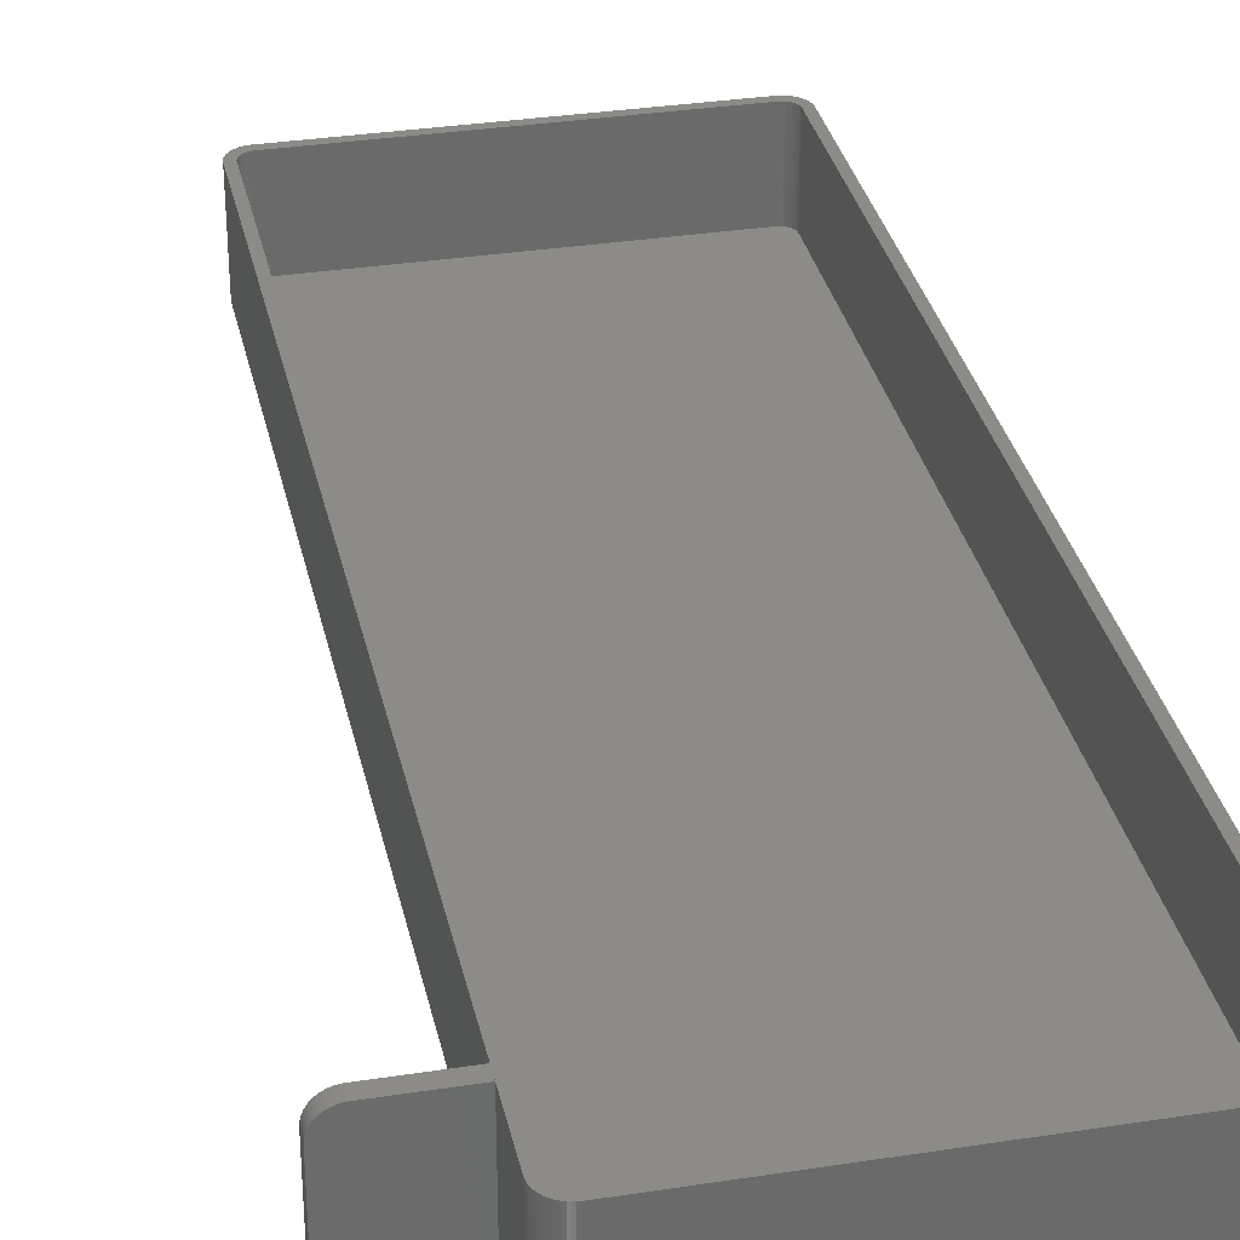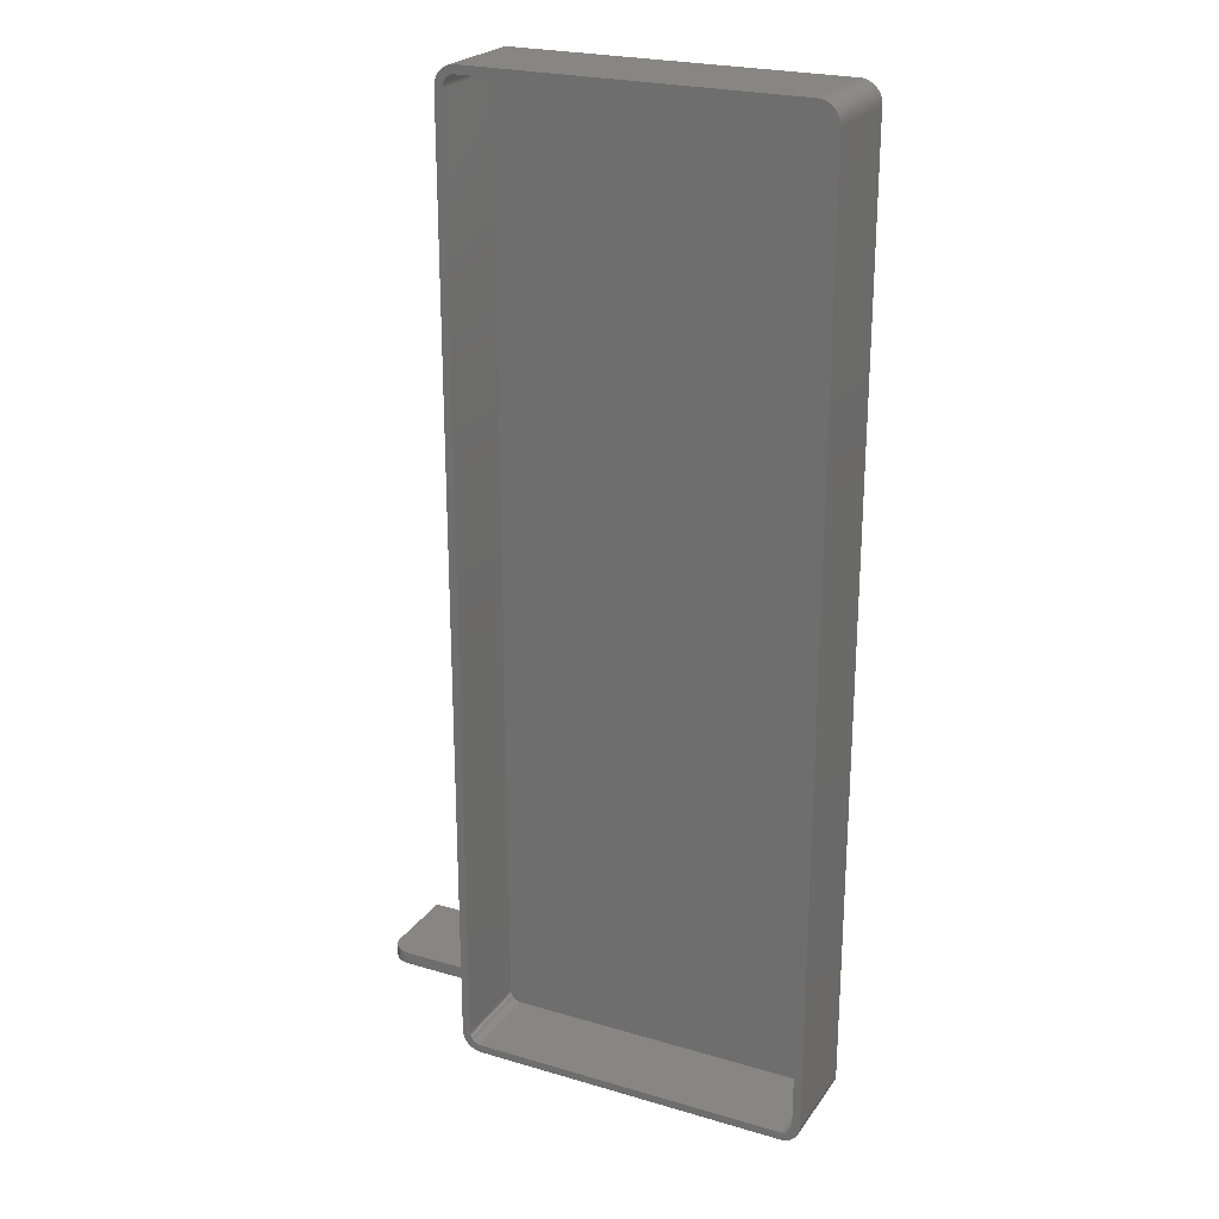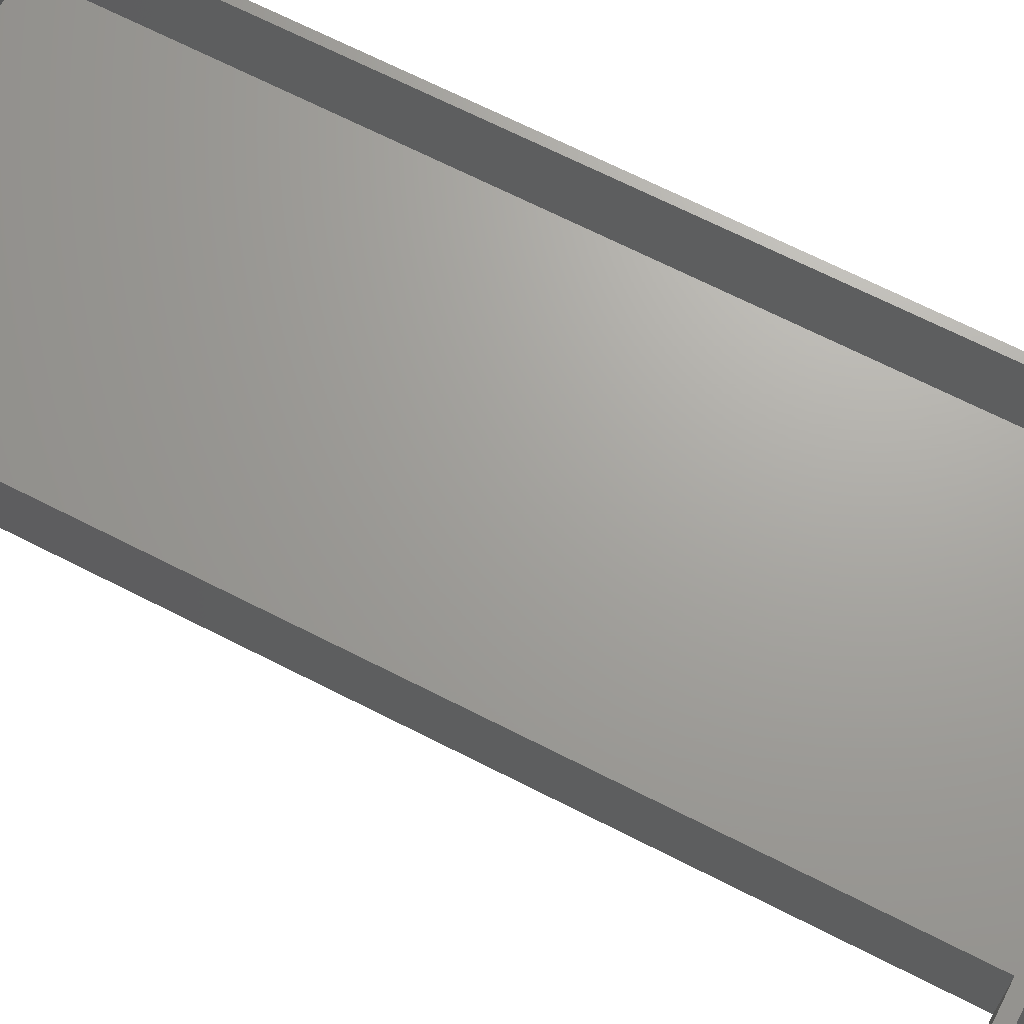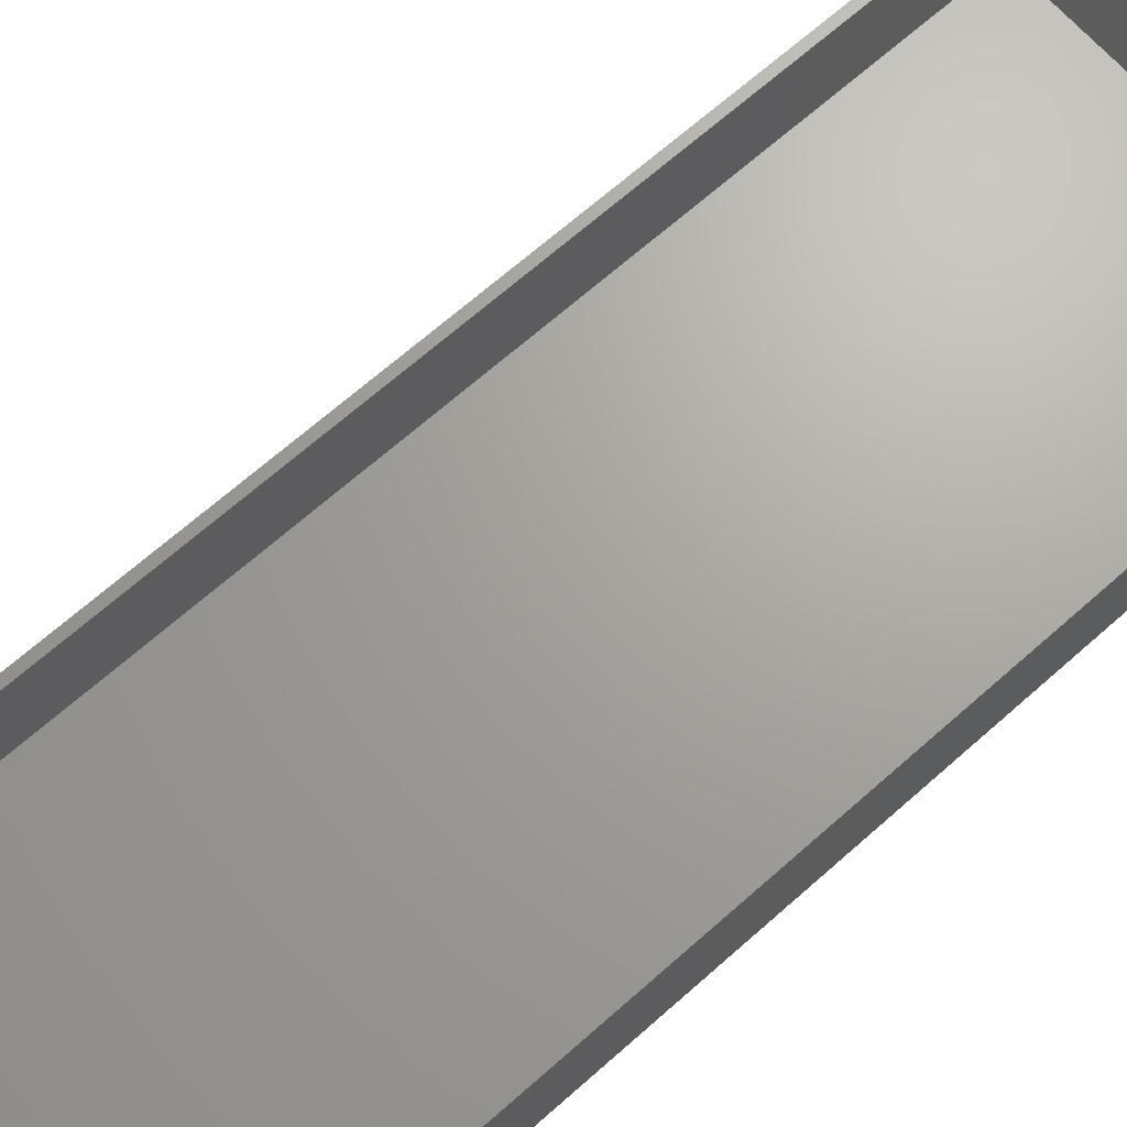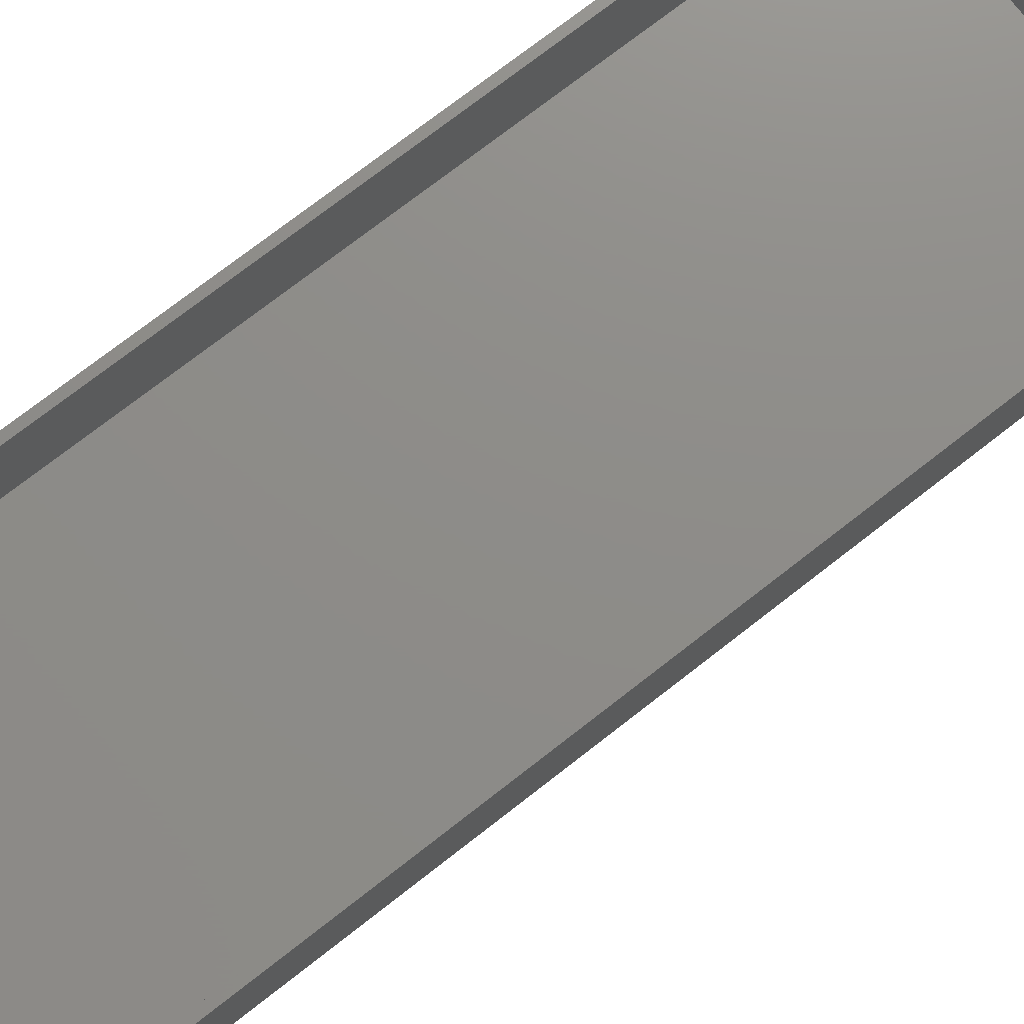
<metadata>
{"format":"stl","ext":"stl","renderer":"f3d","projection":"perspective","resolution":1024,"background":"white","views":[{"elev":32.8,"azim":-12.1,"up":"+Z"},{"elev":23.7,"azim":26.2,"up":"+Y"},{"elev":68.1,"azim":-62.9,"up":"+Z"},{"elev":67.7,"azim":48.4,"up":"+Z"},{"elev":74.6,"azim":-127.9,"up":"+Z"}]}
</metadata>
<code>
# stl→obj: 254 verts, 500 faces
v 163.9 -120 0
v 169 -115 0
v 169 -115.5 0
v 80.01 -115.2 0
v 169 115 0
v 168.9 -116 0
v 80.01 115.2 0
v 168.8 -116.5 0
v 163.9 120 0
v 168.6 -116.9 0
v 169 115.5 0
v 168.4 -117.4 0
v 168.9 116 0
v 168.1 -117.8 0
v 168.8 116.5 0
v 167.8 -118.2 0
v 168.6 116.9 0
v 167.5 -118.6 0
v 168.4 117.4 0
v 167.1 -118.9 0
v 168.1 117.8 0
v 166.7 -119.2 0
v 166.3 -119.4 0
v 167.8 118.2 0
v 165.8 -119.7 0
v 167.1 118.9 0
v 166.7 119.2 0
v 165.4 -119.8 0
v 166.3 119.4 0
v 164.9 -119.9 0
v 165.8 119.7 0
v 164.4 -120 0
v 165.4 119.8 0
v 164.9 119.9 0
v 164.4 120 0
v 84.88 -120 0
v 167.5 118.6 0
v 84.38 -120 0
v 83.89 -119.9 0
v 84.88 120 0
v 83.41 -119.7 0
v 84.38 120 0
v 82.94 -119.6 0
v 83.89 119.9 0
v 82.5 -119.3 0
v 83.41 119.7 0
v 82.08 -119.1 0
v 82.94 119.6 0
v 81.69 -118.7 0
v 82.5 119.3 0
v 81.33 -118.4 0
v 82.08 119.1 0
v 81.01 -118 0
v 81.69 118.7 0
v 80.73 -117.6 0
v 81.33 118.4 0
v 80.5 -117.2 0
v 81.01 118 0
v 80.3 -116.7 0
v 80.73 117.6 0
v 80.15 -116.2 0
v 80.5 117.2 0
v 80.06 -115.7 0
v 80.3 116.7 0
v 80.15 116.2 0
v 80.06 115.7 0
v 80.06 -115.7 23
v 80.15 -116.2 23
v 80.01 115.2 23
v 80.01 -115.2 23
v 169 115 23
v 169 115.5 23
v 80.5 117.2 23
v 80.3 116.7 23
v 167 115 23
v 169 -115 23
v 167 115.5 23
v 168.9 116 23
v 167 -115 23
v 168.8 116.5 23
v 169 -115.5 23
v 166.8 116 23
v 168.6 116.9 23
v 167 -115.5 23
v 166.6 116.4 23
v 168.4 117.4 23
v 168.9 -116 23
v 168.1 117.8 23
v 168.8 -116.5 23
v 166.4 116.8 23
v 167.8 118.2 23
v 166.8 -116 23
v 166 117.2 23
v 167.5 118.6 23
v 168.6 -116.9 23
v 167.1 118.9 23
v 166.6 -116.4 23
v 168.4 -117.4 23
v 165.6 117.5 23
v 166.7 119.2 23
v 166.3 119.4 23
v 165.2 117.7 23
v 165.8 119.7 23
v 164.7 117.9 23
v 165.4 119.8 23
v 164.9 119.9 23
v 164.2 118 23
v 164.4 120 23
v 163.9 120 23
v 84.75 118 23
v 84.88 120 23
v 84.38 120 23
v 84.26 117.9 23
v 83.89 119.9 23
v 83.41 119.7 23
v 83.79 117.7 23
v 82.94 119.6 23
v 82.5 119.3 23
v 83.36 117.5 23
v 82.08 119.1 23
v 82.97 117.2 23
v 81.69 118.7 23
v 81.33 118.4 23
v 82.63 116.8 23
v 81.01 118 23
v 80.73 117.6 23
v 82.36 116.4 23
v 168.1 -117.8 23
v 166.4 -116.8 23
v 167.8 -118.2 23
v 166 -117.2 23
v 167.5 -118.6 23
v 167.1 -118.9 23
v 165.6 -117.5 23
v 166.7 -119.2 23
v 166.3 -119.4 23
v 165.2 -117.7 23
v 165.8 -119.7 23
v 164.7 -117.9 23
v 165.4 -119.8 23
v 164.9 -119.9 23
v 164.2 -118 23
v 164.4 -120 23
v 163.9 -120 23
v 84.75 -118 23
v 84.88 -120 23
v 84.38 -120 23
v 84.26 -117.9 23
v 83.89 -119.9 23
v 83.41 -119.7 23
v 83.79 -117.7 23
v 82.5 -119.3 23
v 83.36 -117.5 23
v 82.08 -119.1 23
v 82.97 -117.2 23
v 82.94 -119.6 23
v 81.33 -118.4 23
v 82.63 -116.8 23
v 80.73 -117.6 23
v 82.36 -116.4 23
v 80.5 -117.2 23
v 82.16 -116 23
v 82.04 -115.5 23
v 82 -115 23
v 81.69 -118.7 23
v 82 115 23
v 82.16 116 23
v 80.15 116.2 23
v 82.04 115.5 23
v 81.01 -118 23
v 80.06 115.7 23
v 80.3 -116.7 23
v 82.04 -115.5 2
v 82.16 -116 2
v 82.36 -116.4 2
v 164.2 118 2
v 167 115 2
v 167 115.5 2
v 82 115 2
v 167 -115 2
v 166.8 116 2
v 82 -115 2
v 166.6 116.4 2
v 164.2 -118 2
v 166.4 116.8 2
v 167 -115.5 2
v 166 117.2 2
v 166.8 -116 2
v 165.6 117.5 2
v 166.6 -116.4 2
v 165.2 117.7 2
v 164.7 117.9 2
v 166.4 -116.8 2
v 165.6 -117.5 2
v 165.2 -117.7 2
v 164.7 -117.9 2
v 84.75 118 2
v 166 -117.2 2
v 84.26 117.9 2
v 83.79 117.7 2
v 84.75 -118 2
v 83.36 117.5 2
v 84.26 -117.9 2
v 82.97 117.2 2
v 83.79 -117.7 2
v 82.63 116.8 2
v 83.36 -117.5 2
v 82.36 116.4 2
v 82.97 -117.2 2
v 82.16 116 2
v 82.63 -116.8 2
v 82.04 115.5 2
v 65 -97 23
v 80 -100 23
v 80 -97 23
v 65 -100 23
v 60 -100 18
v 64.88 -100 23
v 64.38 -100 22.96
v 63.89 -100 22.87
v 63.41 -100 22.74
v 62.94 -100 22.56
v 62.5 -100 22.33
v 62.08 -100 22.06
v 61.69 -100 21.75
v 61.33 -100 21.4
v 61.01 -100 21.02
v 60.73 -100 20.61
v 60.5 -100 20.17
v 60.3 -100 19.71
v 60.15 -100 19.23
v 60.06 -100 18.75
v 60.01 -100 18.25
v 80 -100 0
v 60 -100 0
v 60 -97 18
v 60 -97 0
v 80 -97 0
v 64.88 -97 23
v 64.38 -97 22.96
v 63.89 -97 22.87
v 63.41 -97 22.74
v 62.94 -97 22.56
v 62.5 -97 22.33
v 62.08 -97 22.06
v 61.69 -97 21.75
v 61.33 -97 21.4
v 61.01 -97 21.02
v 60.73 -97 20.61
v 60.5 -97 20.17
v 60.3 -97 19.71
v 60.15 -97 19.23
v 60.06 -97 18.75
v 60.01 -97 18.25
f 1 2 3
f 2 4 5
f 1 3 6
f 7 5 4
f 1 6 8
f 9 5 7
f 1 8 10
f 5 9 11
f 1 10 12
f 11 9 13
f 1 12 14
f 13 9 15
f 1 14 16
f 15 9 17
f 1 16 18
f 17 9 19
f 1 18 20
f 19 9 21
f 1 20 22
f 2 1 4
f 1 22 23
f 21 9 24
f 1 23 25
f 26 9 27
f 1 25 28
f 27 9 29
f 1 28 30
f 29 9 31
f 1 30 32
f 31 9 33
f 33 9 34
f 34 9 35
f 4 1 36
f 24 9 37
f 4 36 38
f 37 9 26
f 4 38 39
f 9 7 40
f 4 39 41
f 40 7 42
f 4 41 43
f 42 7 44
f 4 43 45
f 44 7 46
f 4 45 47
f 46 7 48
f 4 47 49
f 48 7 50
f 4 49 51
f 50 7 52
f 4 51 53
f 52 7 54
f 4 53 55
f 54 7 56
f 4 55 57
f 56 7 58
f 4 57 59
f 58 7 60
f 4 59 61
f 60 7 62
f 4 61 63
f 62 7 64
f 64 7 65
f 65 7 66
f 61 67 63
f 67 61 68
f 4 69 7
f 69 4 70
f 71 11 72
f 11 71 5
f 63 70 4
f 70 63 67
f 64 73 62
f 73 64 74
f 75 71 72
f 71 75 76
f 77 72 78
f 79 76 75
f 77 78 80
f 76 79 81
f 82 80 83
f 84 81 79
f 85 83 86
f 81 84 87
f 85 86 88
f 87 84 89
f 90 88 91
f 92 89 84
f 93 91 94
f 89 92 95
f 93 94 96
f 97 95 92
f 95 97 98
f 72 77 75
f 80 82 77
f 99 96 100
f 83 85 82
f 88 90 85
f 99 100 101
f 91 93 90
f 102 101 103
f 96 99 93
f 104 103 105
f 101 102 99
f 104 105 106
f 103 104 102
f 107 106 108
f 106 107 104
f 109 107 108
f 110 109 111
f 109 110 107
f 112 110 111
f 112 113 110
f 114 113 112
f 115 113 114
f 113 115 116
f 117 116 115
f 118 116 117
f 116 118 119
f 120 119 118
f 119 120 121
f 122 121 120
f 123 121 122
f 121 123 124
f 125 124 123
f 126 124 125
f 73 127 126
f 124 126 127
f 98 97 128
f 129 128 97
f 128 129 130
f 131 130 129
f 130 131 132
f 132 131 133
f 134 133 131
f 133 134 135
f 135 134 136
f 137 136 134
f 136 137 138
f 139 138 137
f 138 139 140
f 140 139 141
f 142 141 139
f 141 142 143
f 142 144 143
f 145 144 142
f 144 145 146
f 145 147 146
f 148 147 145
f 148 149 147
f 150 148 151
f 148 150 149
f 152 151 153
f 154 153 155
f 151 156 150
f 157 155 158
f 151 152 156
f 159 158 160
f 161 160 162
f 153 154 152
f 68 162 163
f 70 163 164
f 155 165 154
f 166 69 164
f 127 73 167
f 70 164 69
f 74 167 73
f 163 70 67
f 168 167 74
f 155 157 165
f 167 168 169
f 158 170 157
f 171 169 168
f 158 159 170
f 69 169 171
f 160 161 159
f 169 69 166
f 162 172 161
f 162 68 172
f 163 67 68
f 35 109 108
f 109 35 9
f 9 111 109
f 111 9 40
f 7 171 66
f 171 7 69
f 76 5 71
f 5 76 2
f 91 37 94
f 37 91 24
f 66 168 65
f 168 66 171
f 65 74 64
f 74 65 168
f 95 8 89
f 8 95 10
f 87 3 81
f 3 87 6
f 36 144 146
f 144 36 1
f 80 17 83
f 17 80 15
f 29 103 101
f 103 29 31
f 26 100 96
f 100 26 27
f 50 120 118
f 120 50 52
f 89 6 87
f 6 89 8
f 81 2 76
f 2 81 3
f 1 143 144
f 143 1 32
f 78 15 80
f 15 78 13
f 72 13 78
f 13 72 11
f 86 21 88
f 21 86 19
f 88 24 91
f 24 88 21
f 83 19 86
f 19 83 17
f 33 106 105
f 106 33 34
f 31 105 103
f 105 31 33
f 34 108 106
f 108 34 35
f 27 101 100
f 101 27 29
f 37 96 94
f 96 37 26
f 58 123 56
f 123 58 125
f 44 115 114
f 115 44 46
f 46 117 115
f 117 46 48
f 25 136 138
f 136 25 23
f 20 132 133
f 132 20 18
f 49 154 165
f 154 49 47
f 45 156 152
f 156 45 43
f 43 150 156
f 150 43 41
f 39 147 149
f 147 39 38
f 53 159 55
f 159 53 170
f 51 165 157
f 165 51 49
f 55 161 57
f 161 55 159
f 59 68 61
f 68 59 172
f 42 114 112
f 114 42 44
f 40 112 111
f 112 40 42
f 48 118 117
f 118 48 50
f 54 123 122
f 123 54 56
f 52 122 120
f 122 52 54
f 60 125 58
f 125 60 126
f 62 126 60
f 126 62 73
f 32 141 143
f 141 32 30
f 28 138 140
f 138 28 25
f 23 135 136
f 135 23 22
f 132 16 130
f 16 132 18
f 130 14 128
f 14 130 16
f 98 10 95
f 10 98 12
f 47 152 154
f 152 47 45
f 41 149 150
f 149 41 39
f 38 146 147
f 146 38 36
f 51 170 53
f 170 51 157
f 57 172 59
f 172 57 161
f 30 140 141
f 140 30 28
f 22 133 135
f 133 22 20
f 128 12 98
f 12 128 14
f 162 173 163
f 173 162 174
f 160 174 162
f 174 160 175
f 176 177 178
f 177 179 180
f 176 178 181
f 182 180 179
f 176 181 183
f 184 180 182
f 176 183 185
f 180 184 186
f 176 185 187
f 186 184 188
f 176 187 189
f 188 184 190
f 176 189 191
f 177 176 179
f 176 191 192
f 190 184 193
f 194 184 195
f 195 184 196
f 179 176 197
f 193 184 198
f 179 197 199
f 198 184 194
f 179 199 200
f 184 182 201
f 179 200 202
f 201 182 203
f 179 202 204
f 203 182 205
f 179 204 206
f 205 182 207
f 179 206 208
f 207 182 209
f 179 208 210
f 209 182 211
f 179 210 212
f 211 182 175
f 175 182 174
f 174 182 173
f 184 145 142
f 145 184 201
f 166 212 169
f 212 166 179
f 180 75 177
f 75 180 79
f 163 182 164
f 182 163 173
f 164 179 166
f 179 164 182
f 169 210 167
f 210 169 212
f 197 107 110
f 107 197 176
f 178 82 181
f 82 178 77
f 188 84 186
f 84 188 92
f 158 175 160
f 175 158 211
f 181 85 183
f 85 181 82
f 189 93 99
f 93 189 187
f 191 99 102
f 99 191 189
f 176 104 107
f 104 176 192
f 177 77 178
f 77 177 75
f 205 153 151
f 153 205 207
f 183 90 185
f 90 183 85
f 185 93 187
f 93 185 90
f 192 102 104
f 102 192 191
f 202 116 119
f 116 202 200
f 193 97 190
f 97 193 129
f 186 79 180
f 79 186 84
f 196 142 139
f 142 196 184
f 194 137 134
f 137 194 195
f 207 155 153
f 155 207 209
f 201 148 145
f 148 201 203
f 203 151 148
f 151 203 205
f 200 113 116
f 113 200 199
f 199 110 113
f 110 199 197
f 124 204 121
f 204 124 206
f 204 119 121
f 119 204 202
f 167 208 127
f 208 167 210
f 127 206 124
f 206 127 208
f 190 92 188
f 92 190 97
f 195 139 137
f 139 195 196
f 198 134 131
f 134 198 194
f 155 211 158
f 211 155 209
f 198 129 193
f 129 198 131
f 213 214 215
f 214 213 216
f 217 216 218
f 217 218 219
f 217 219 220
f 217 220 221
f 217 221 222
f 217 222 223
f 217 223 224
f 217 224 225
f 217 225 226
f 217 226 227
f 217 227 228
f 217 228 229
f 217 229 230
f 217 230 231
f 217 231 232
f 217 232 233
f 216 217 234
f 234 217 235
f 216 234 214
f 235 236 237
f 236 235 217
f 238 213 215
f 236 213 238
f 239 236 240
f 240 236 241
f 241 236 242
f 242 236 243
f 243 236 244
f 244 236 245
f 245 236 246
f 246 236 247
f 247 236 248
f 248 236 249
f 249 236 250
f 250 236 251
f 251 236 252
f 252 236 253
f 253 236 254
f 213 236 239
f 236 238 237
f 235 238 234
f 238 235 237
f 214 238 215
f 238 214 234
f 217 254 236
f 254 217 233
f 241 219 240
f 219 241 220
f 240 218 239
f 218 240 219
f 244 222 243
f 222 244 223
f 227 247 248
f 247 227 226
f 243 221 242
f 221 243 222
f 245 223 244
f 223 245 224
f 229 249 250
f 249 229 228
f 231 251 252
f 251 231 230
f 233 253 254
f 253 233 232
f 239 216 213
f 216 239 218
f 242 220 241
f 220 242 221
f 247 225 246
f 225 247 226
f 246 224 245
f 224 246 225
f 228 248 249
f 248 228 227
f 230 250 251
f 250 230 229
f 232 252 253
f 252 232 231

</code>
